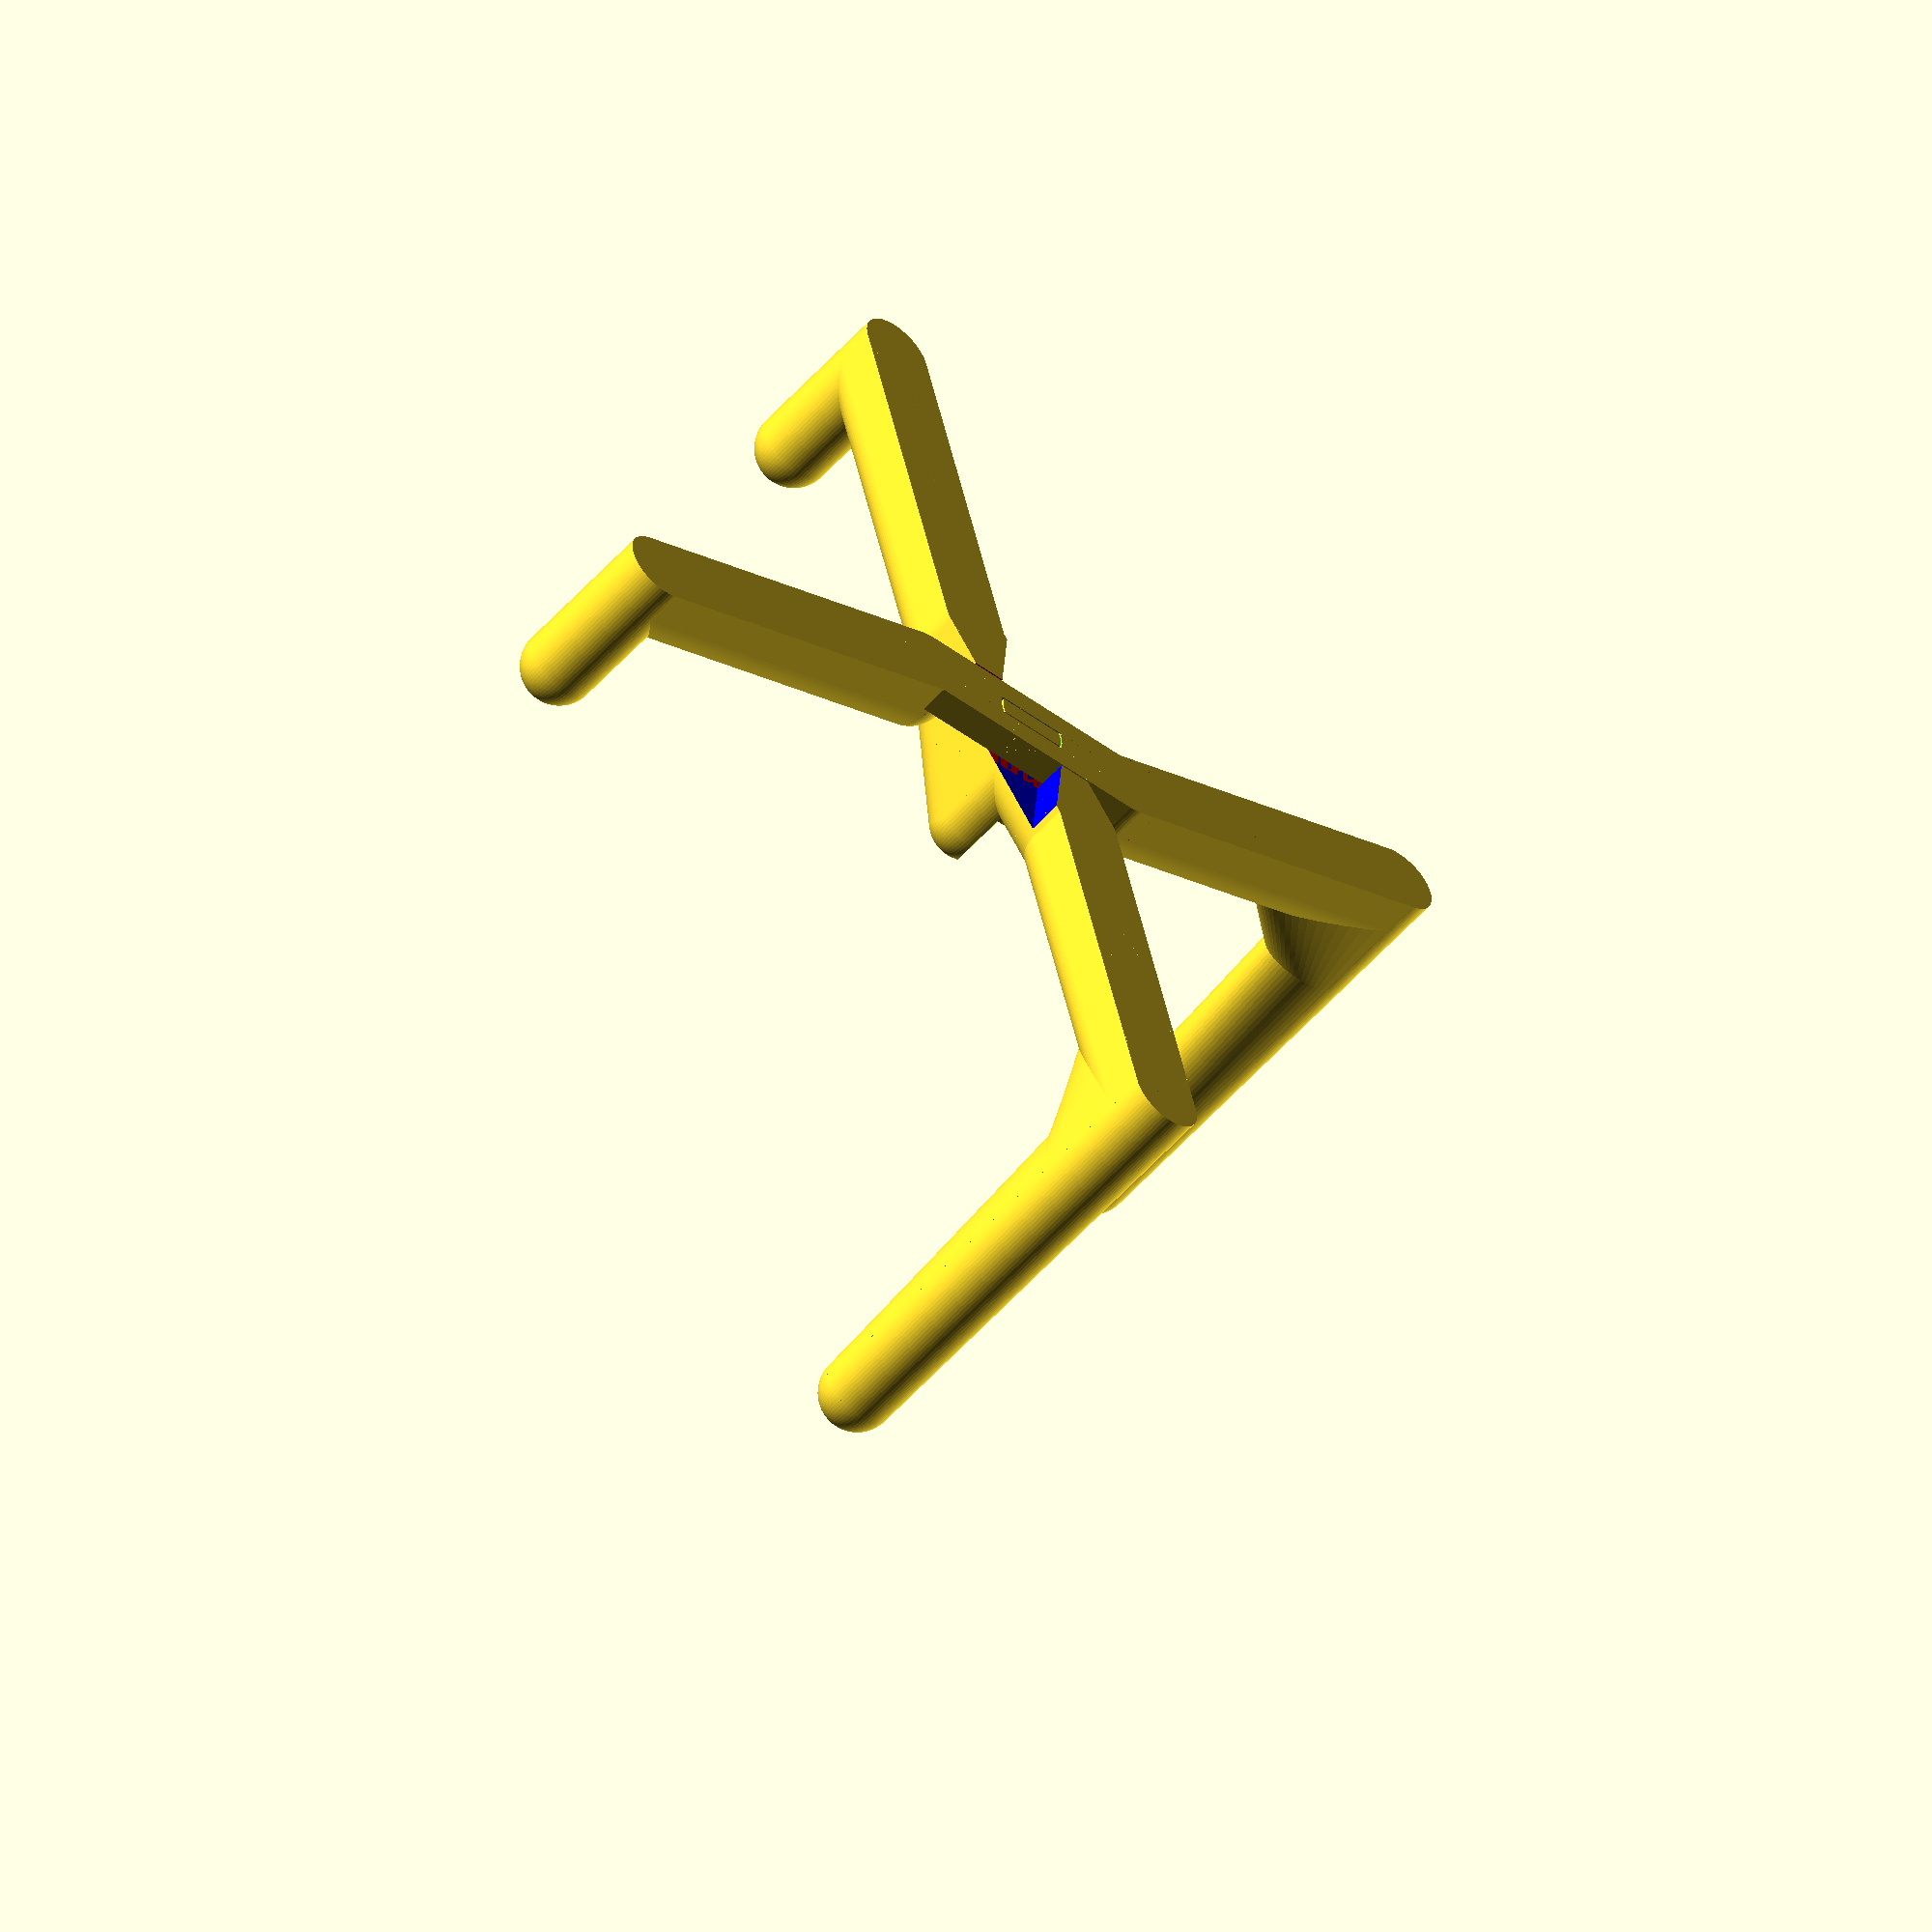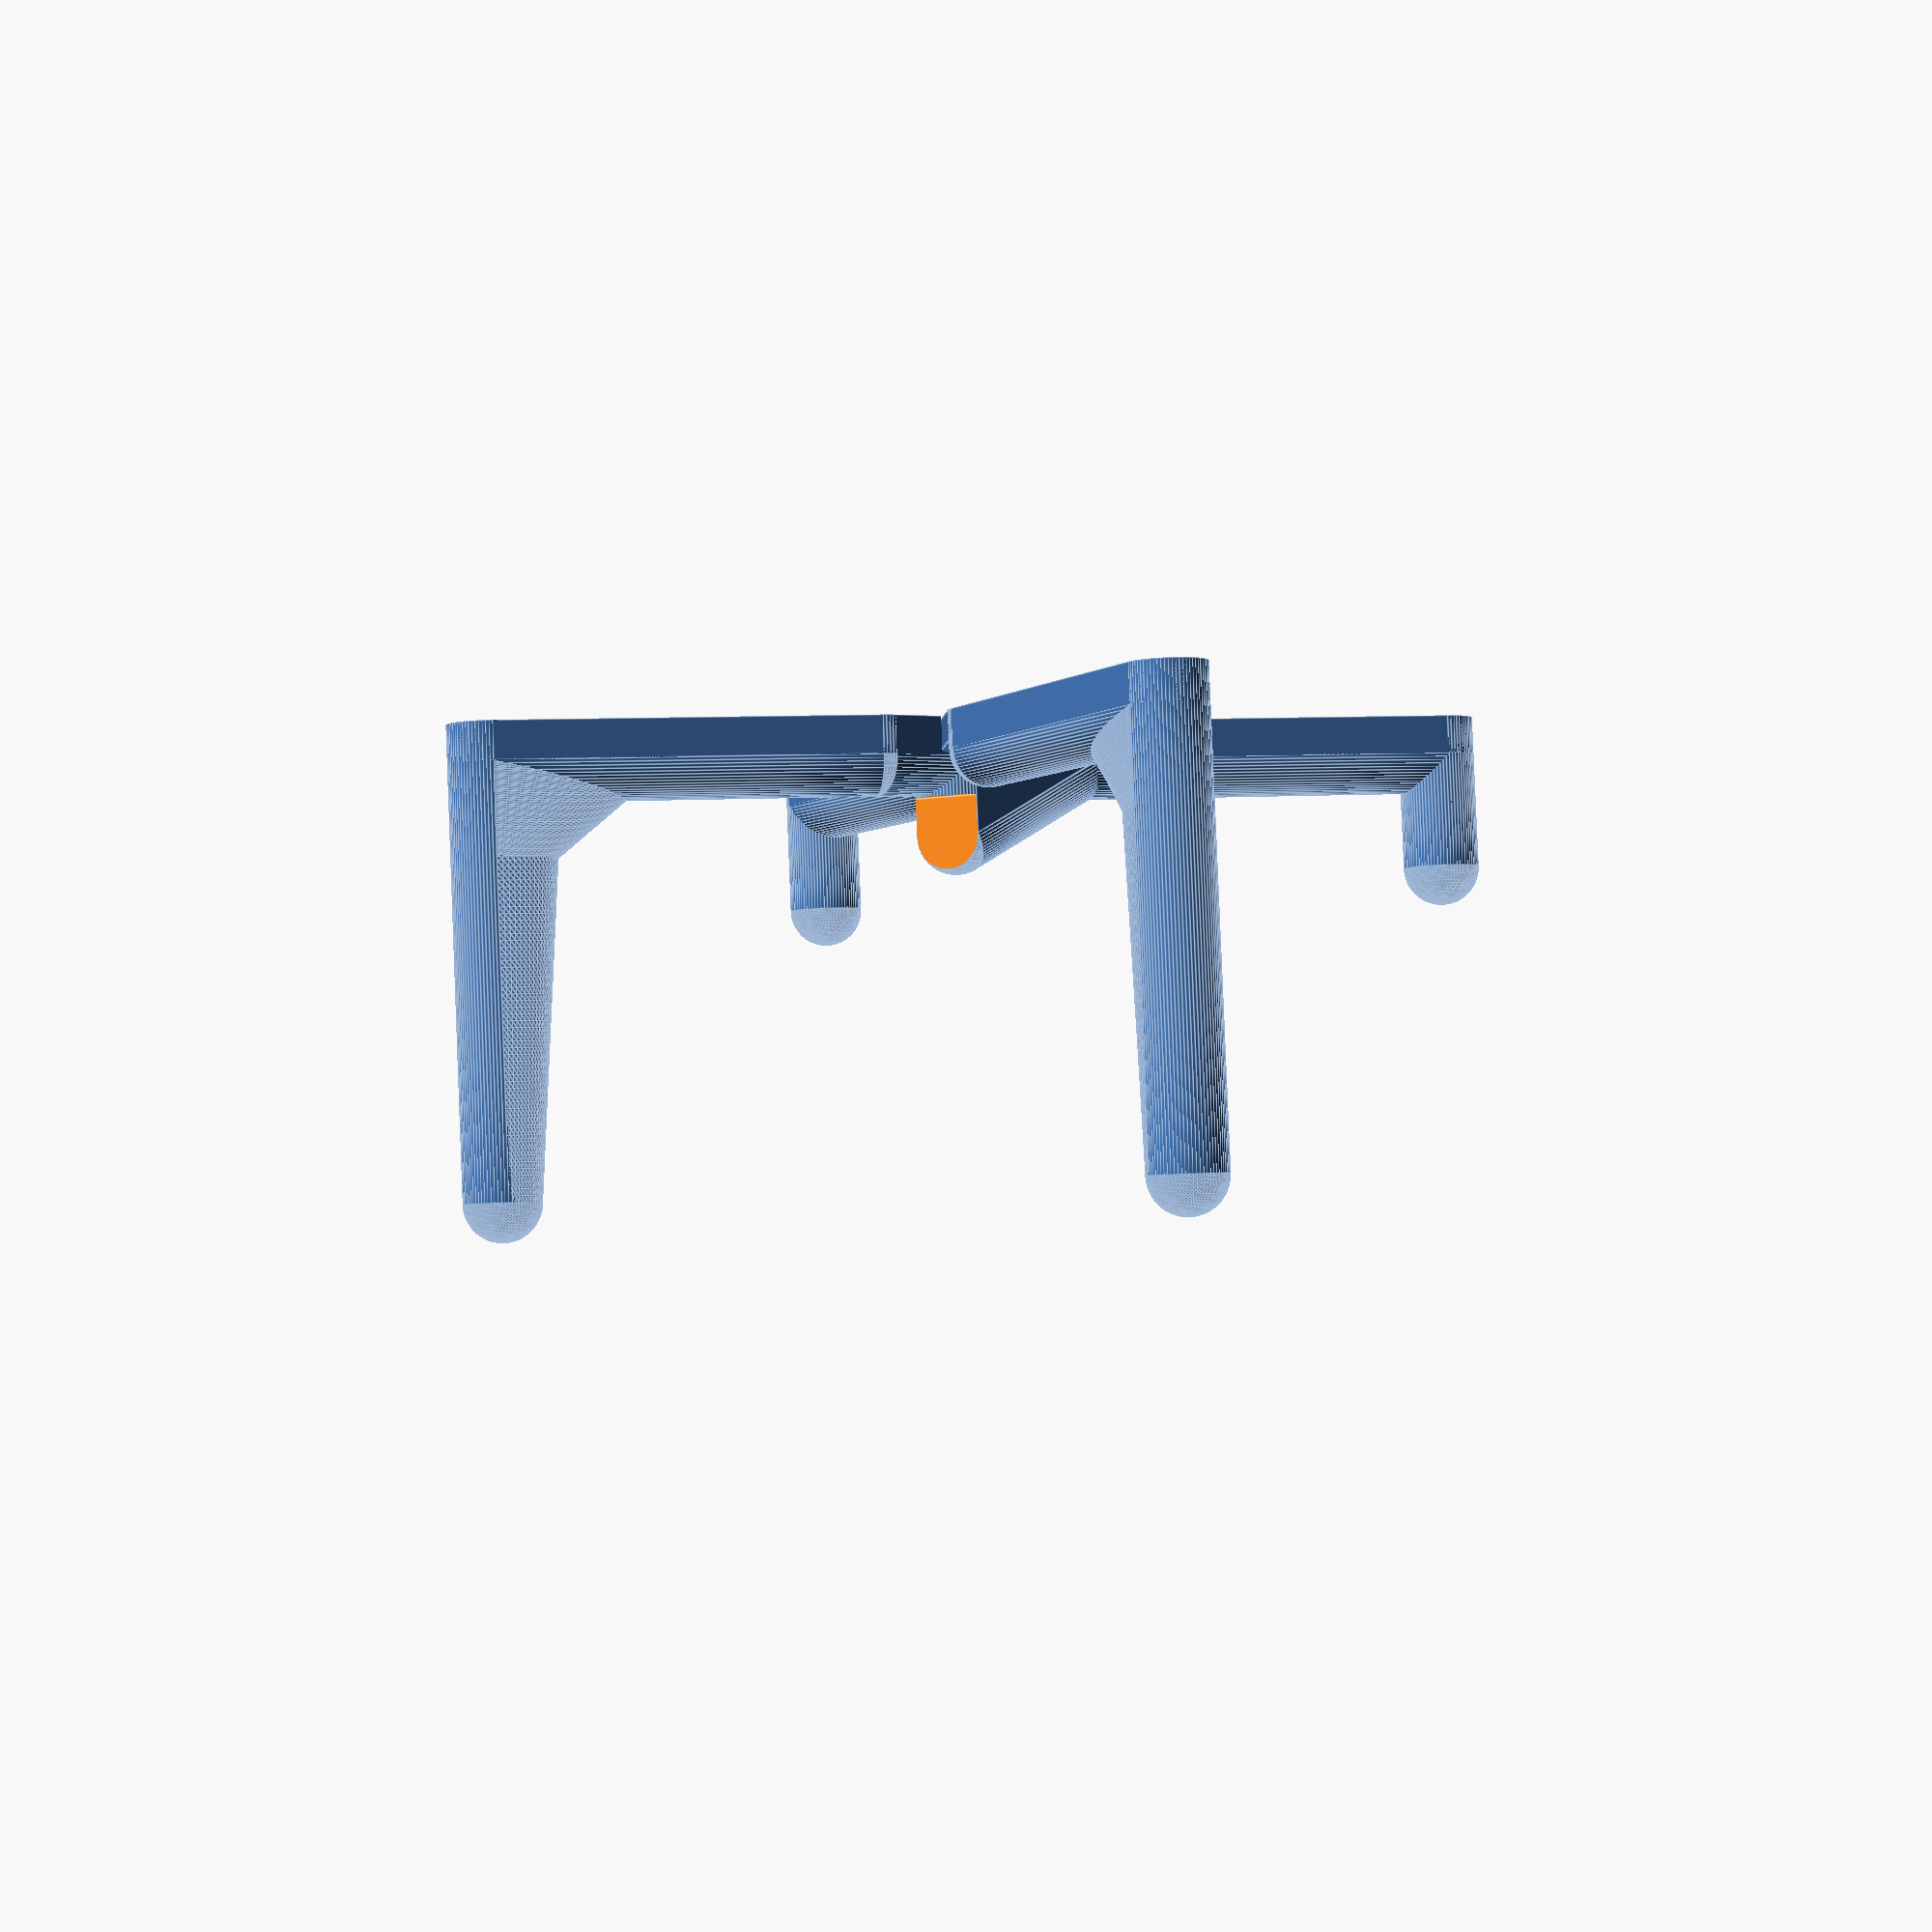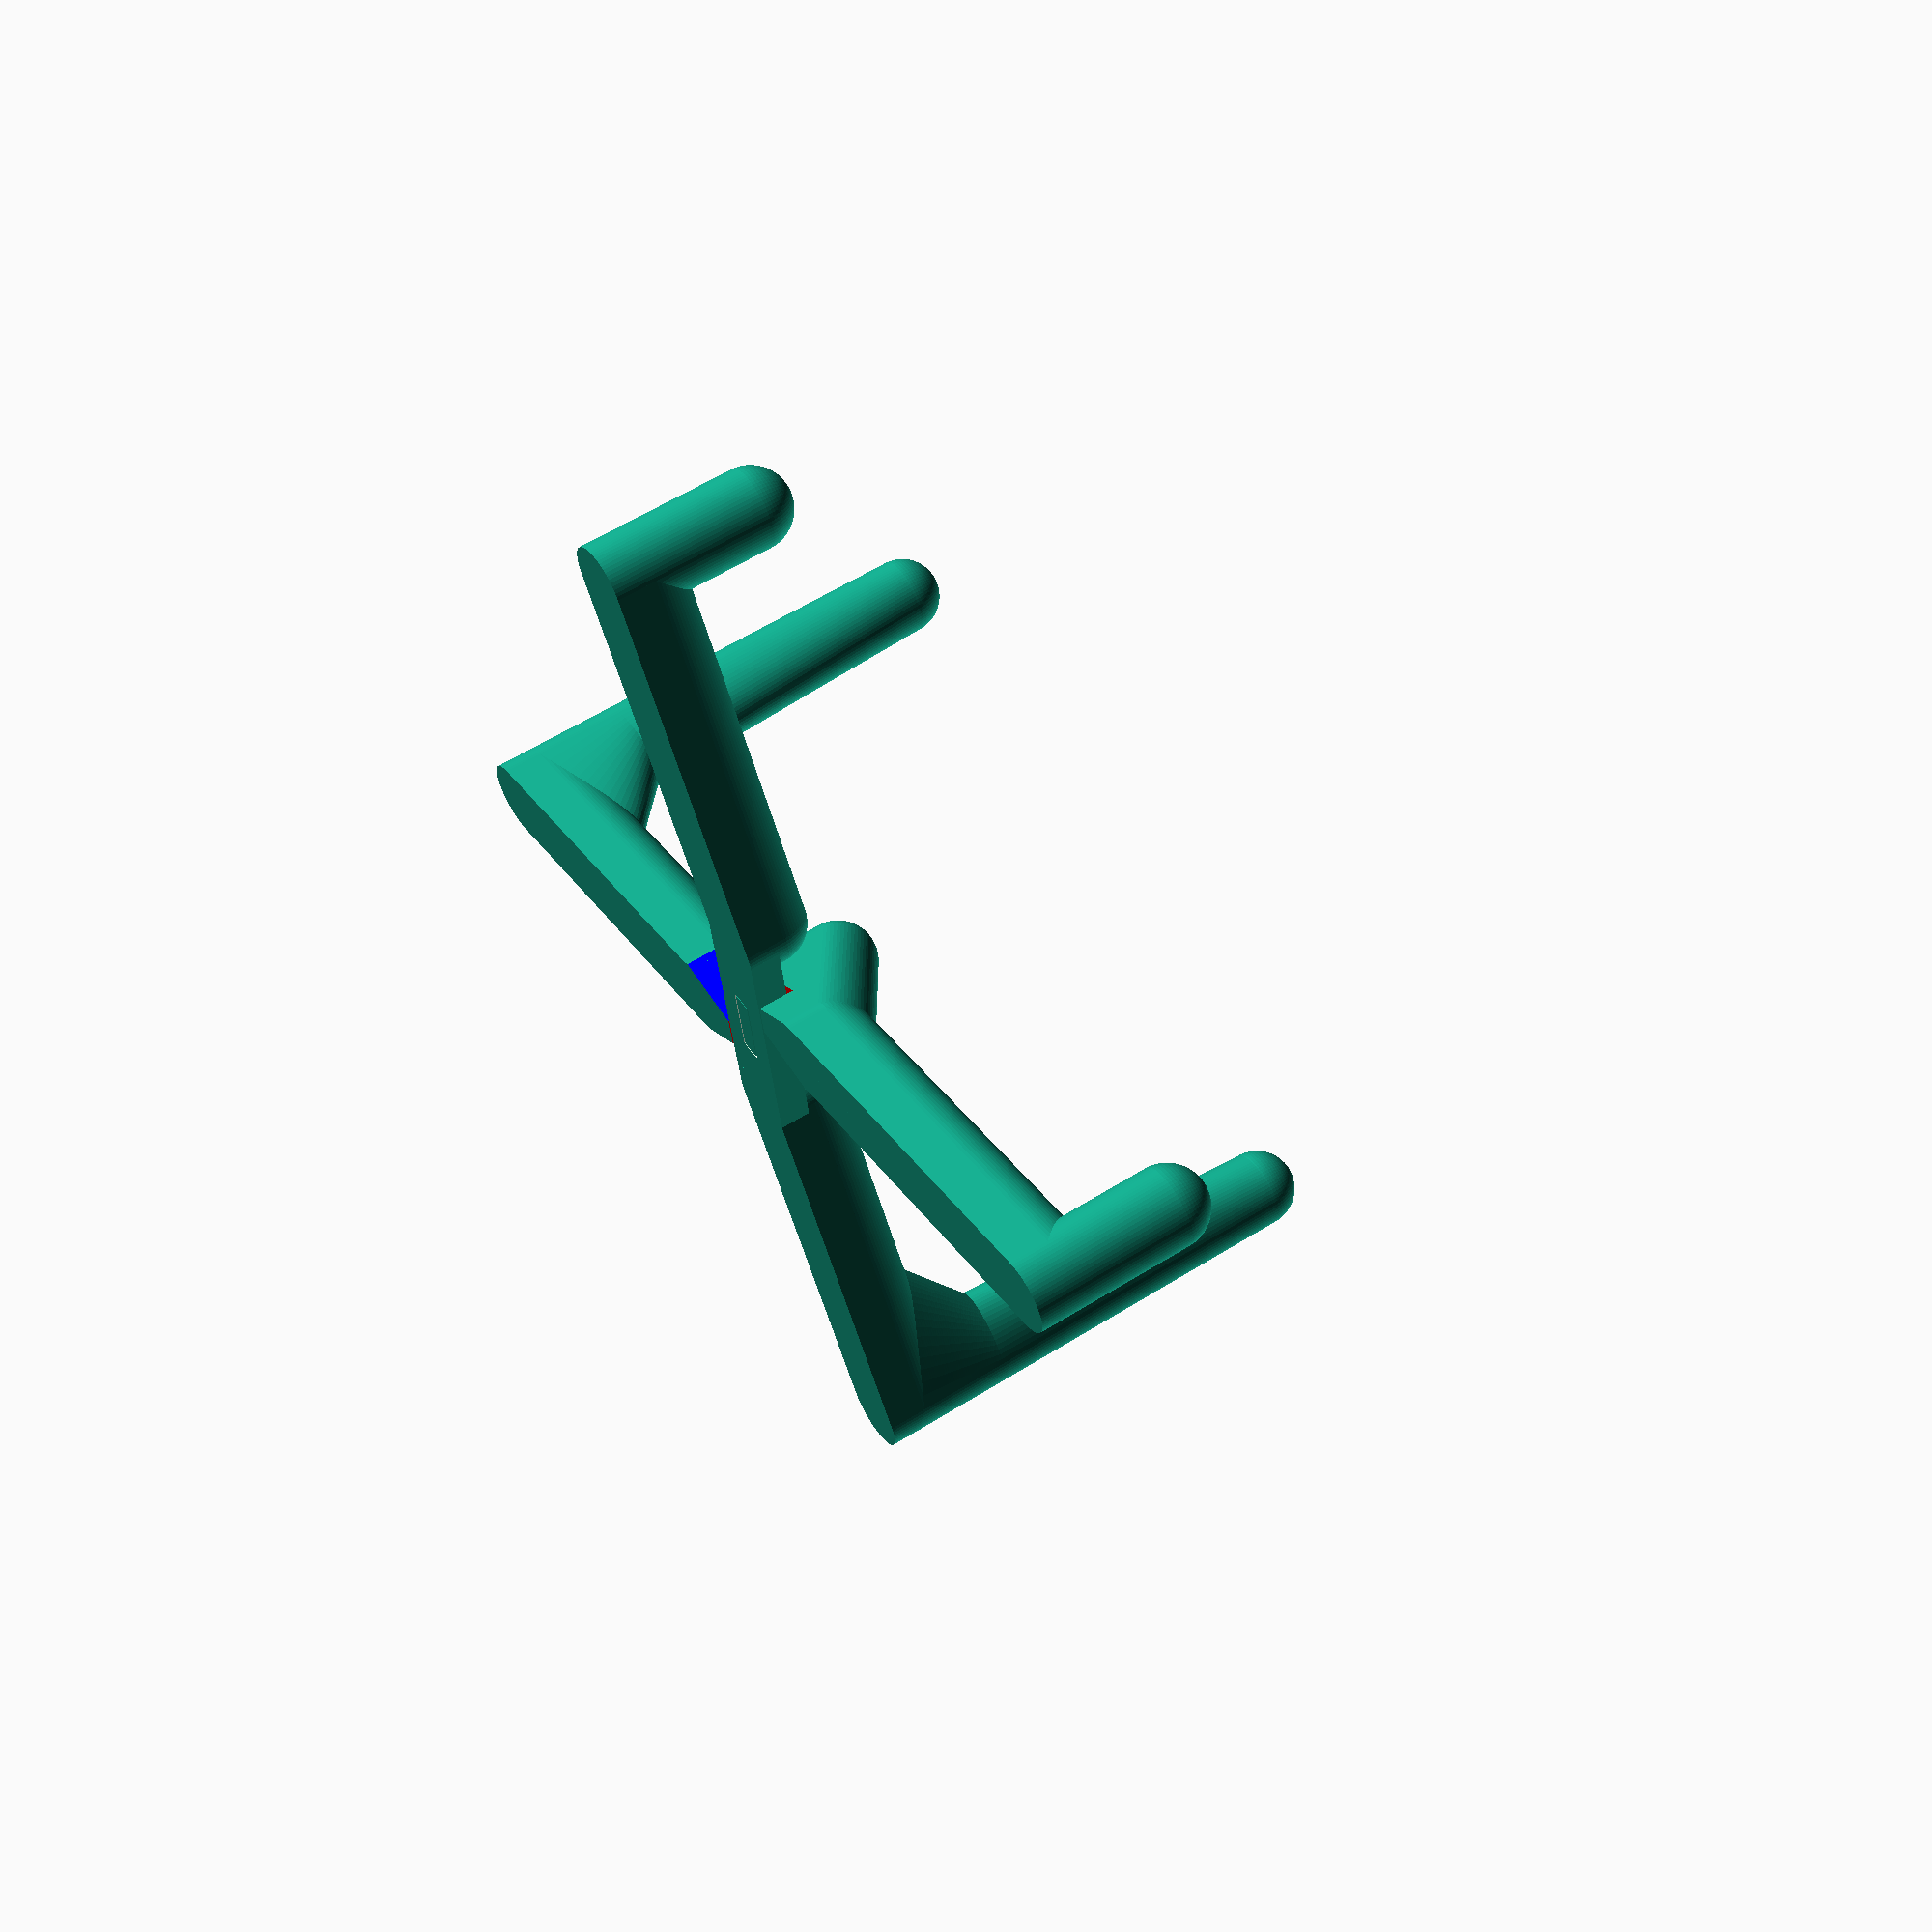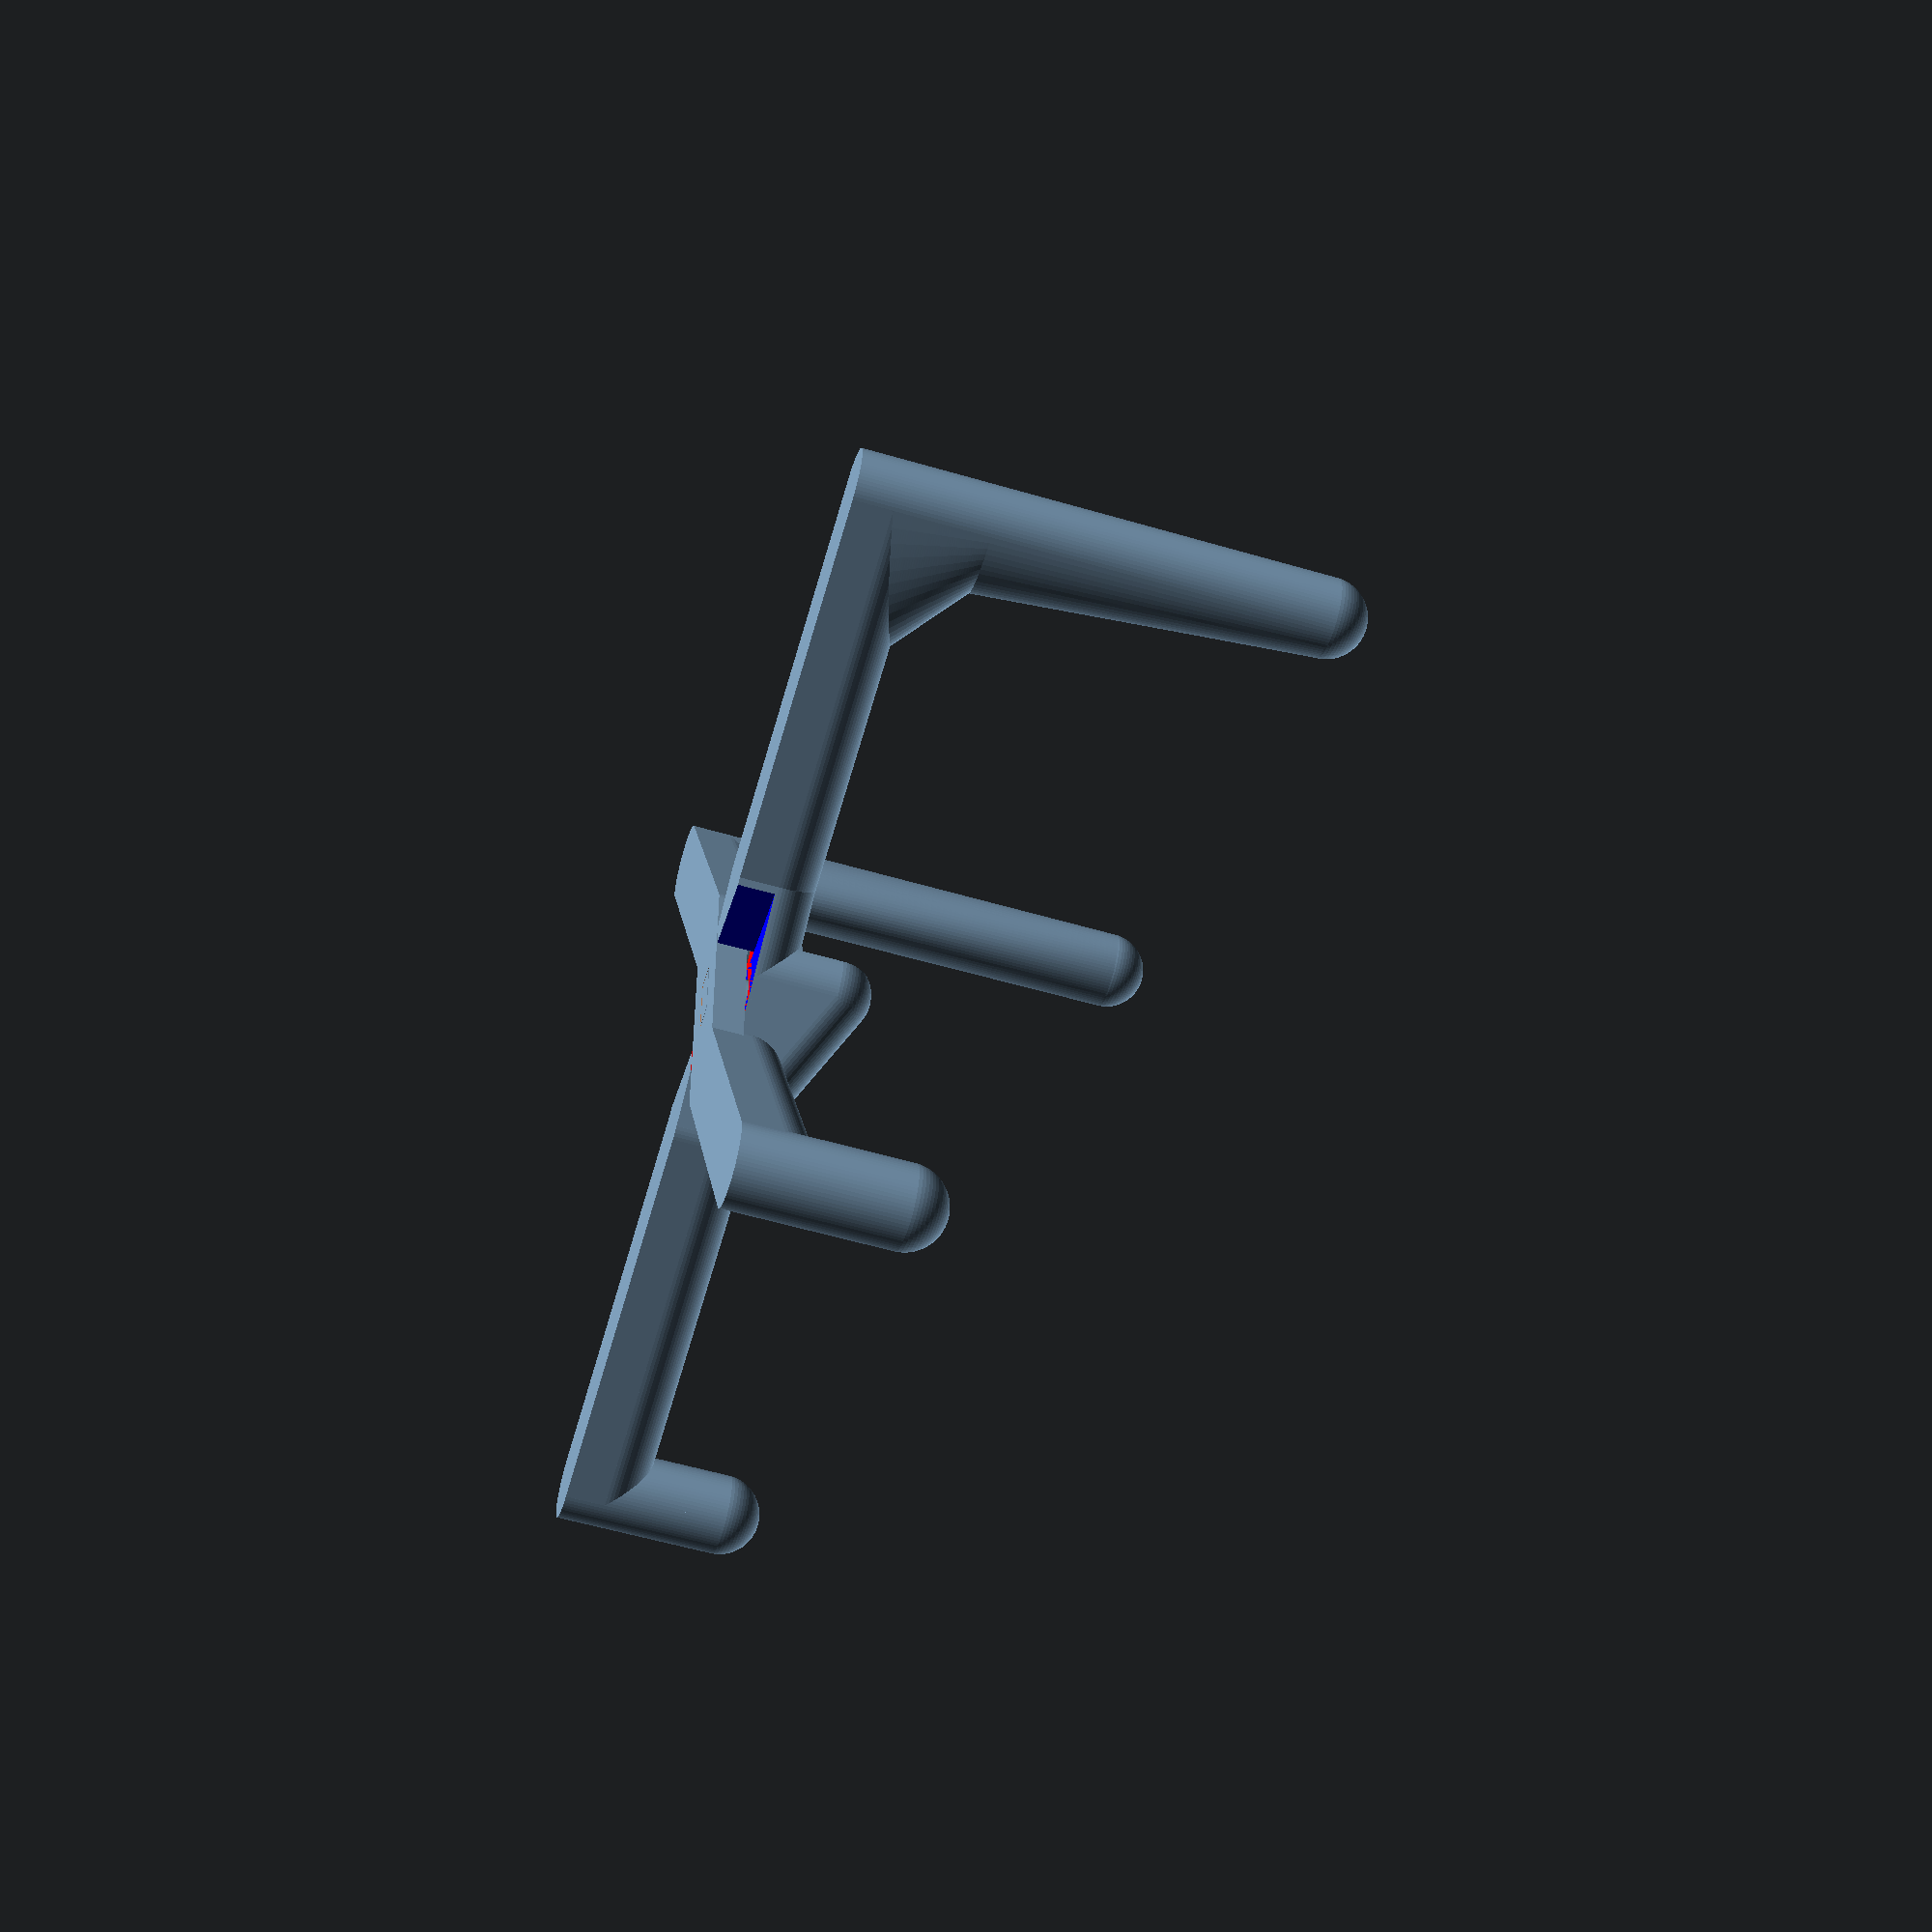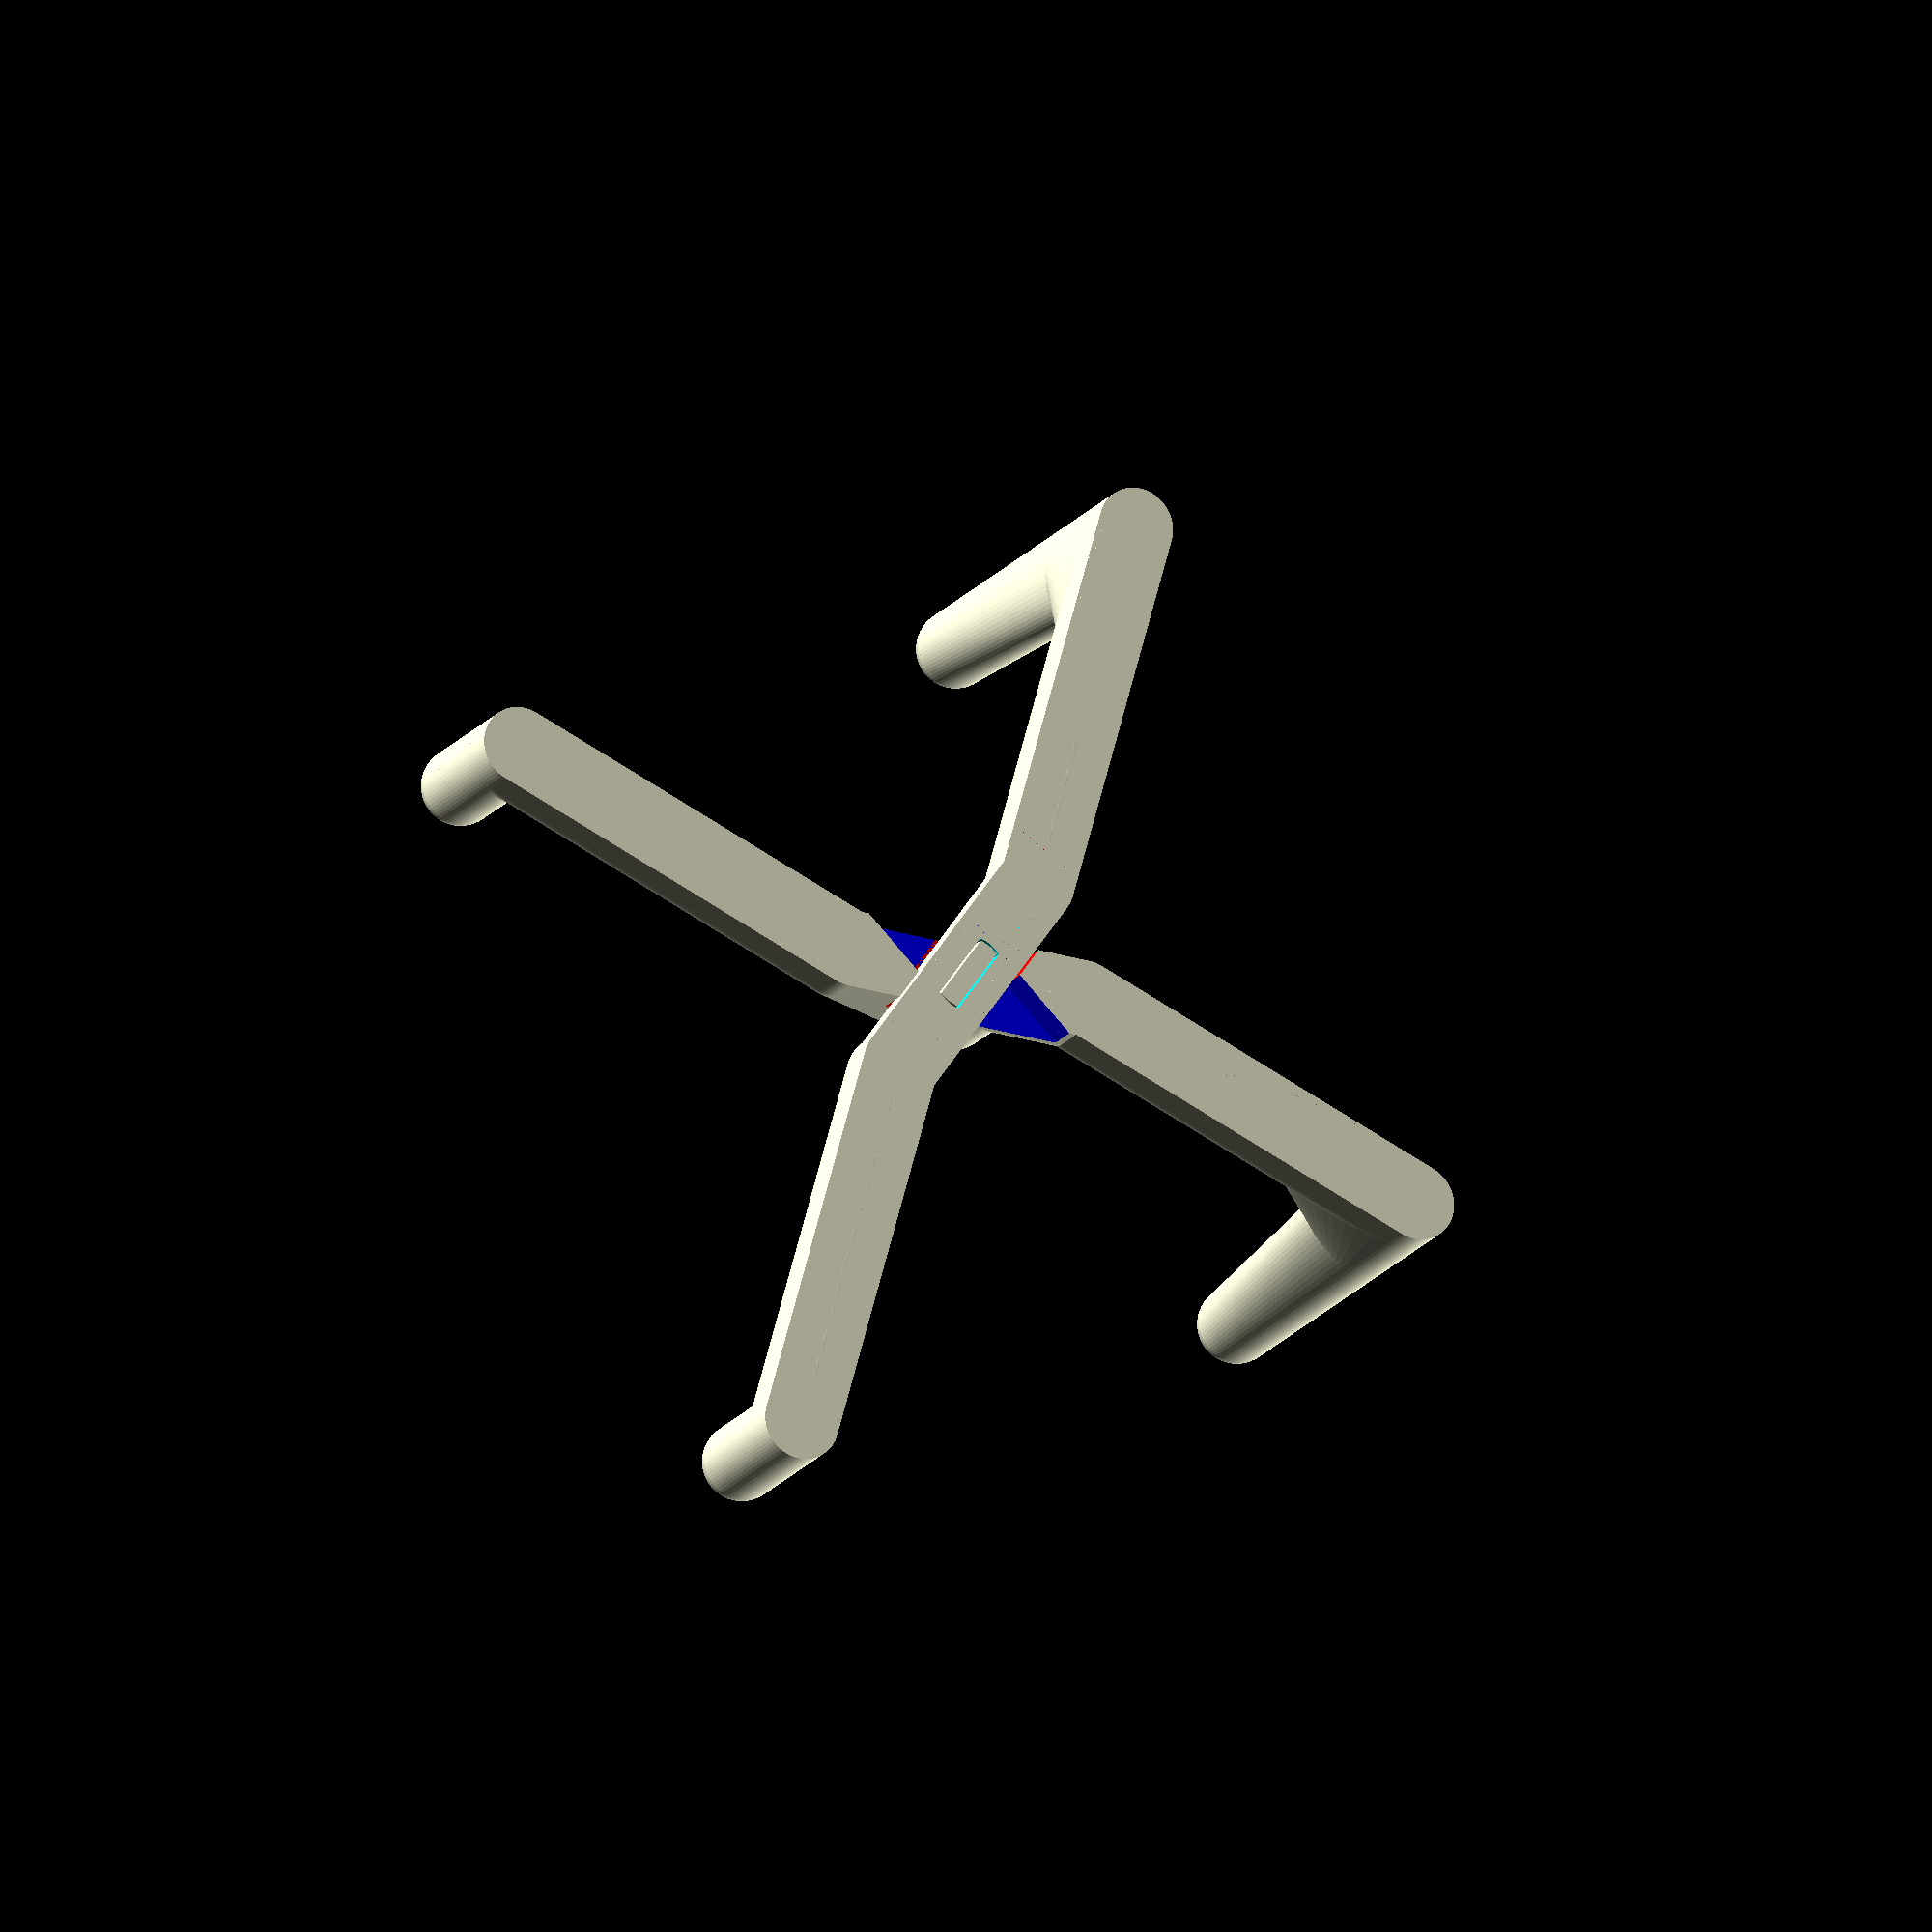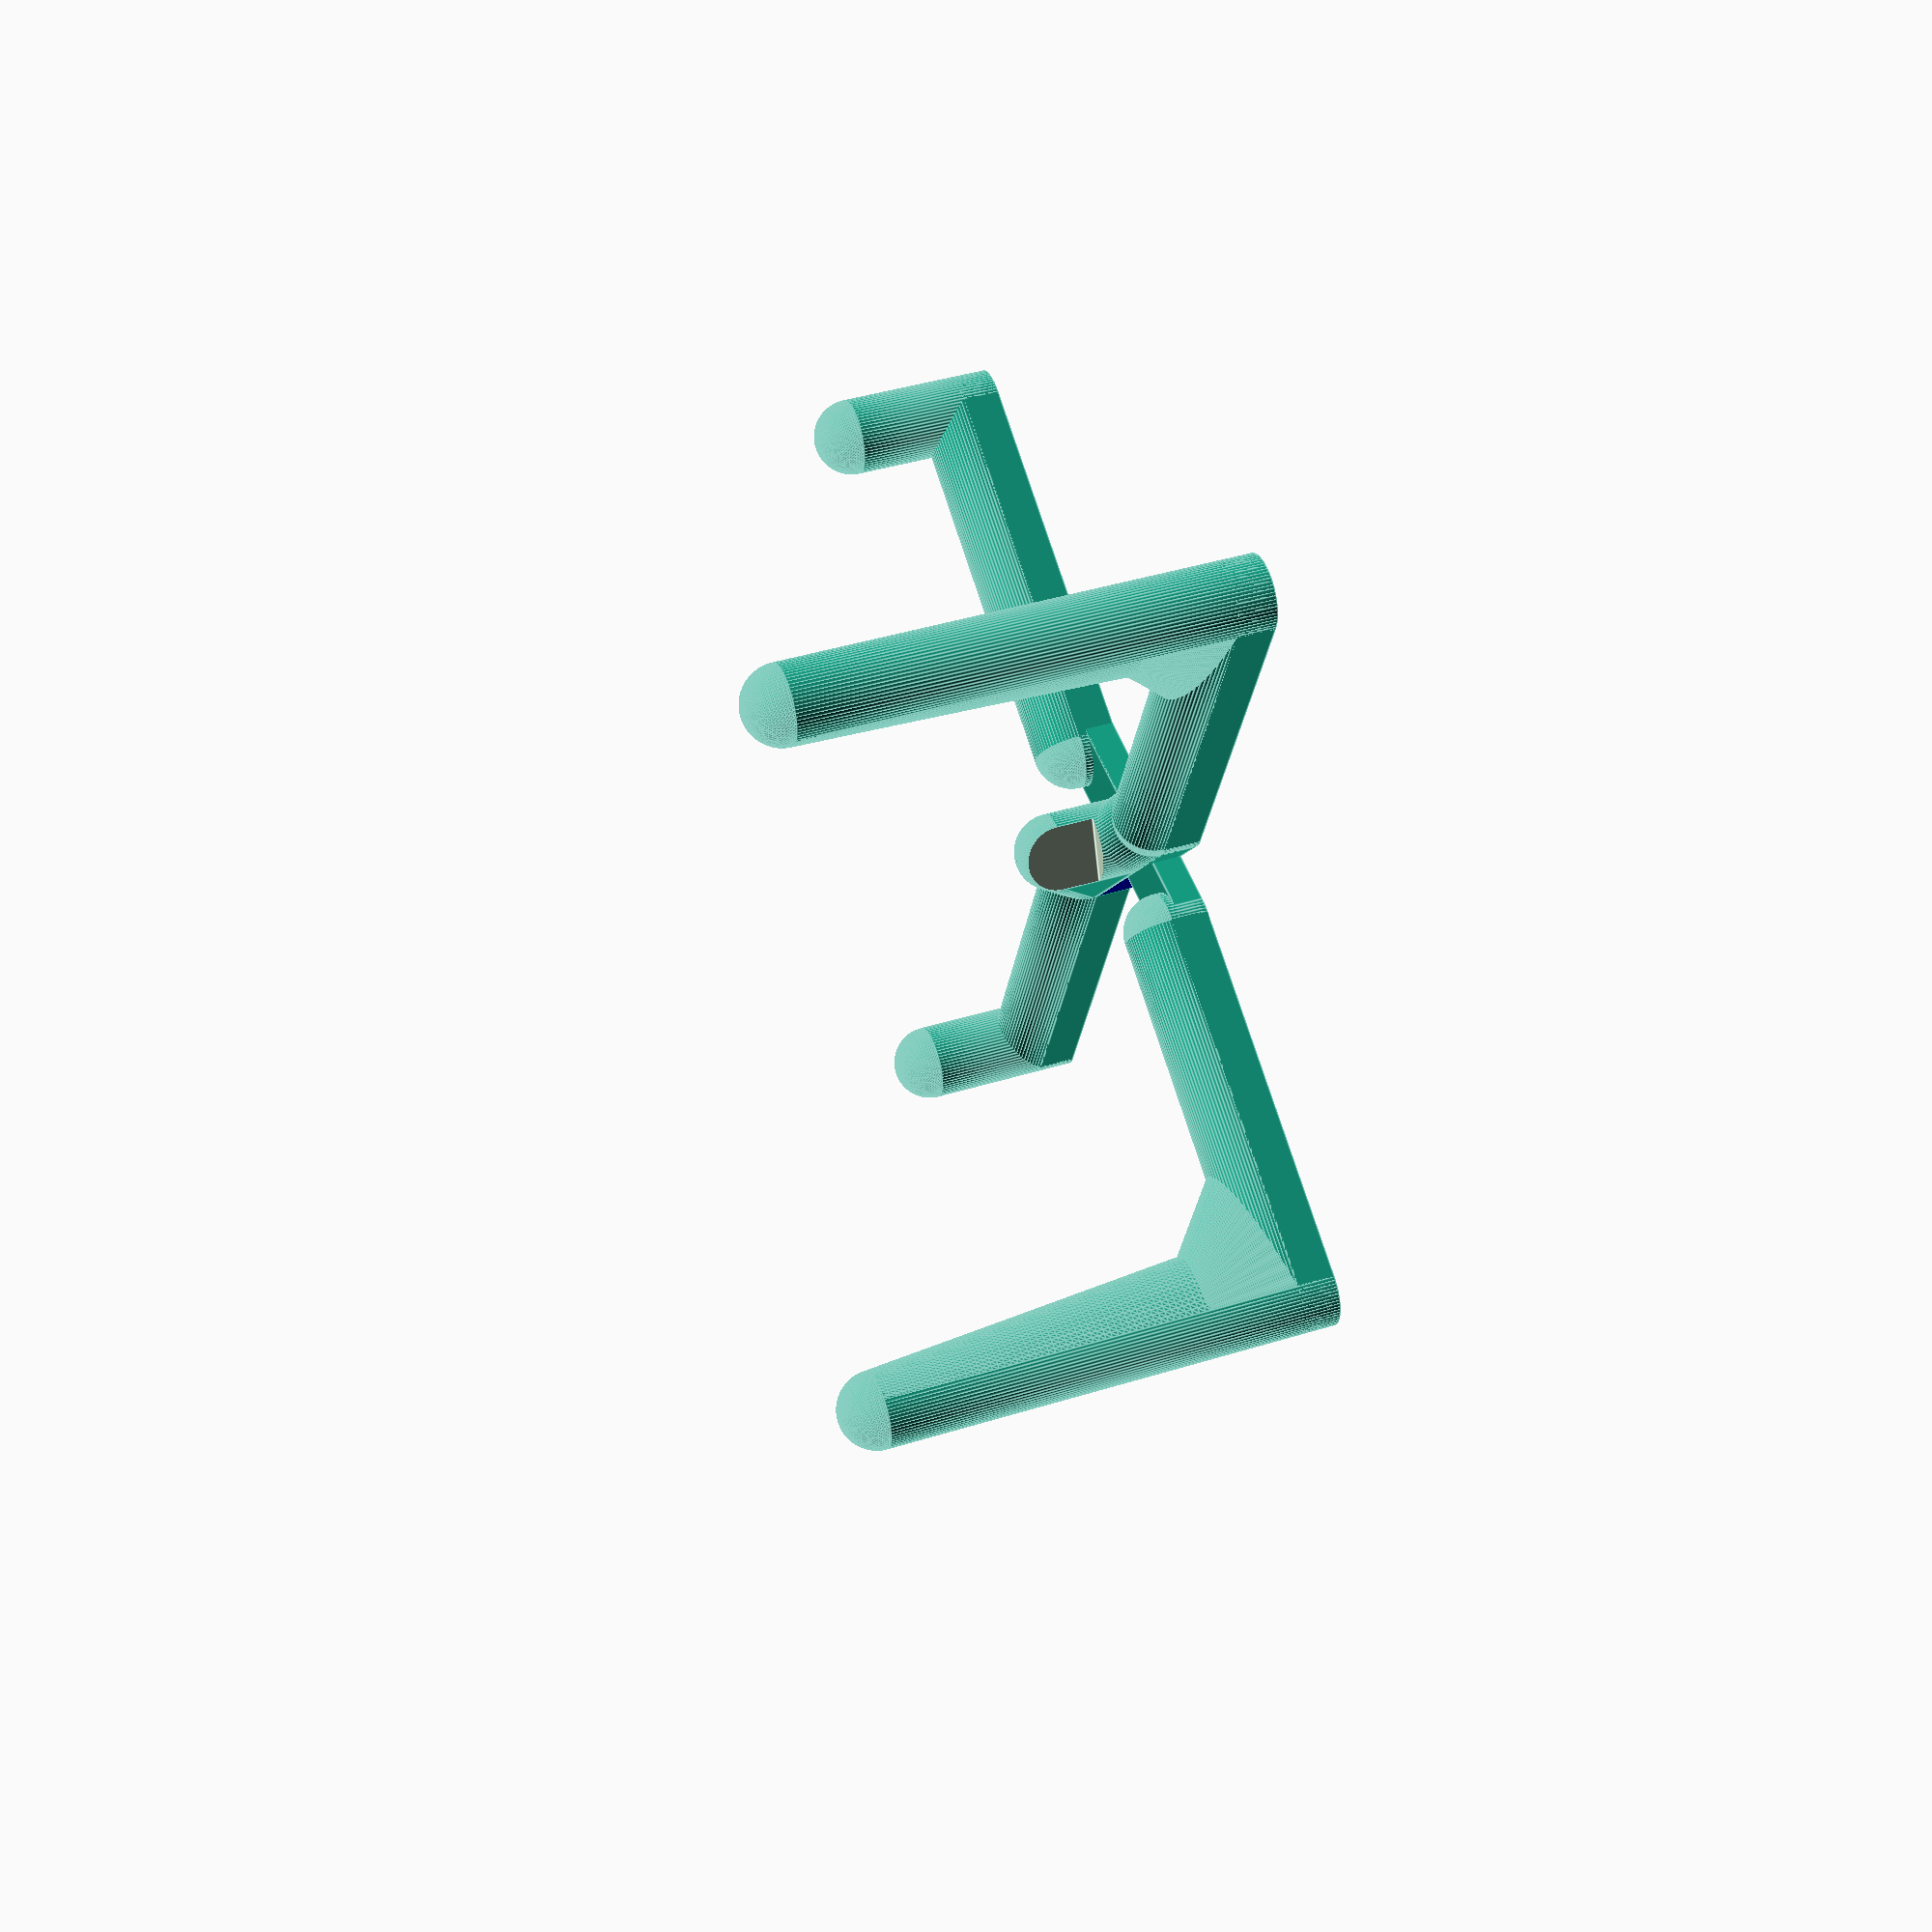
<openscad>

$fn= 72;

Length=32;
Width=10;
Thickness=5;
LowestLength=10;
LowestOffset=6;
LowestHeight=15;
LowHeight=20;
HighHeight=60;

FoldedAngle=20;
PrintAngle=120;
OpenAngle = 60;

SupportHeight=3.9;
Gap=0.6;
VerticalGap=0.75;
PostGap= 0.25;

PostRadius=3.25;
PostLength=5;
HookRadius= 3.75;

OuterLength = 50;

OffsetX = cos(FoldedAngle) * Length/2;
OffsetY = sin(FoldedAngle) * Length/2;

FinRatio = 2;
ContactSize=22;
ContactThickness=0.0;

CutWidth = 1.5;
CutLength=5;
HookBottomLength = 0.5;
HookTopLength = 4;
HookMiddleLength=0.75;
HookLength=HookBottomLength+HookMiddleLength+HookTopLength;
HookWidth=2.65;

union () {
    //Pair();
    Preview();
    //Tops(1);
    //Bottoms(5);
    //Test();
}

module Pair() {
    rotate([0,0,-FoldedAngle])
        Top();
    translate([0,30,0])
        rotate([0,0,180+FoldedAngle])
                Bottom();
    translate([10,15,HookWidth/2])
        rotate([0,0,-90])
            Gripper();
}

module Preview() {
    rotate([0,0,PrintAngle])
        Bottom();    
    Top();
    rotate([-90,0,PrintAngle])
    Gripper();
}

module Tops(n) {
    for (i = [0:n-1]) {
        translate([0,i*20,0])
            Top();
    }
}

module Bottoms(n) {
    for (i = [0:n-1]) {
        translate([0,i*20,0])
            Bottom();
        translate([10 - i*15,-10,HookWidth/2])
            Gripper();
    }
}

module Test() {
    union () {
        dy = sqrt(ContactSize)/2;
        translate([0,0,ContactThickness/2]) {
            translate([-22,2,0])
                rotate([0,0,45])
                    cube([20,20,ContactThickness], center=true);
            translate([22,-2,0])
                rotate([0,0,45])
                    cube([20,20,ContactThickness], center=true);
        }


        intersection() {
            cube([30,20,(PostGap+SupportHeight+PostLength)*2],center = true);
            Top();
        }
    } 

    translate([0,15,0])
    intersection() {
        cube([20,20,40],center = true);
        Bottom();
    }
    
        
    translate([0,-10,HookWidth/2]) 
        Gripper();

}

module Gripper() {
        rotate([90,0,0]) {
        difference () {
            intersection () {
                translate([-10,-HookWidth/2,0])
                        cube([20,HookWidth,SupportHeight+PostLength+HookLength-2]);
                union() {
                    cylinder(r=PostRadius+1.5,h=1.65);
                    translate([0,0,1.65])
                        cylinder(r1=PostRadius+1.5, r2=PostRadius, h=1);
                    Hook(PostRadius, SupportHeight+PostLength,
                        HookRadius, HookBottomLength, HookMiddleLength, HookTopLength, 0.0);
                }
            }
                translate([0,0,SupportHeight+PostLength+ HookLength + 1])
                    rotate([180,0,90])
                        Rod(HookRadius*3,CutWidth, CutLength+4);  
        }
    }    
}

module Bottom() {
    difference() {
        union () {
            Rod(Length,Width,SupportHeight,false);                
           
            translate([Length/2,0,0])
                rotate([0,0,-FoldedAngle]) {
                    translate([OuterLength/2,0,0]) {

                        Rod(OuterLength,Width,Thickness);
                        translate([OuterLength/2,0,0]) {
                            Fin(Width/2, HighHeight, FinRatio);
                            Fin(Width/2, HighHeight/3, 4+FinRatio);
                            Spoke(Width/2, HighHeight);
                            ContactPad();
                        }
                    }
                }
            
            translate([-Length/2,0,0])
                rotate([0,0,180-FoldedAngle]) {
                    translate([OuterLength/2,0,0]) {
                        Rod(OuterLength,Width,Thickness);
                        translate([OuterLength/2,0,0]){
                            Spoke(Width/2, LowHeight);
                            ContactPad();
                        }
                    }
                }
                
            translate([0,0,SupportHeight-1])
                cylinder(r=PostRadius,h=1+PostLength);              
        }

        translate([0,0,-1])
        intersection() {
            union() {
                cylinder(r=PostRadius+PostGap+1.5,h=2.65+PostGap);
                translate([0,0,2.65+PostGap])
                    cylinder(r1=PostRadius+PostGap+1.5, r2=PostRadius+PostGap, h=1);
                cylinder(r=PostRadius+PostGap, h=2+PostLength+SupportHeight+2);
            }
            translate([-10,-(HookWidth + 2*PostGap)/2,0])
                cube([20, (HookWidth + 2*PostGap), 2+PostLength+SupportHeight]);
        }            
    }
}

module QuarterSphere(radius)
{
    intersection() {
        sphere(r=radius);
        translate([0,-radius*2,0])
            cube([radius*2,radius*4,radius*2]);
    }
}


module Hook(postRadius, postLength, hookRadius, bottomHookLength, middleHookLength, topHookLength, gap)
{
    union() {
            cylinder(r=postRadius+gap, h=postLength+bottomHookLength);
        translate([0,0,postLength-gap])
            cylinder(r1=postRadius+gap, r2 = hookRadius+gap, h=bottomHookLength);
        translate([0,0,postLength+bottomHookLength-gap])
            cylinder(r=hookRadius+gap, h=2*gap+middleHookLength);
        translate([0,0,postLength+bottomHookLength+middleHookLength+gap])
            cylinder(r1 = hookRadius+gap, r2=gap, h=topHookLength);        
    }    
}

module Top() {
    union () {

        difference() {
            union() {
                Rod(Length,Width,Thickness);
                
                difference() {
                    union() {
                        translate([Length/2-LowestLength*2,0,0])
                           Spoke(Width/2,LowestHeight);
                        dx = LowestLength*2;
                        dy = LowestHeight-Thickness;
                        translate([Length/2,0,Thickness]) {
                            rotate([0,-90+atan2(dy, dx), 0])
                                cylinder(r=Width/2,h=sqrt(dx*dx+dy*dy));
                        
                            translate([0,-Width/2,0])
                            rotate([90,0,180])
                            linear_extrude(height=Width)
                                polygon([[0,0], [dx,0], [dx,dy]]);
                        }
                    }
                    
                    rotate([0,0,-OpenAngle/2])
                    translate([-Width*2-LowestOffset,-Width*2,Thickness+Width/2])
                        cube([Width*2, Width*4, Width*2]);
                }                
                translate([Length/2,0,0])
                    rotate([0,0,FoldedAngle])
                        translate([OuterLength/2,0,0]) {

                            translate([OuterLength/2,0,0]) {
                                Spoke(Width/2, LowHeight);
                                ContactPad();
                            }
                            Rod(OuterLength,Width,Thickness);
                        }
                
                translate([-Length/2,0,0])
                    rotate([0,0,180+FoldedAngle])
                        translate([OuterLength/2,0,0]) {
                            Rod(OuterLength,Width,Thickness);
                            translate([OuterLength/2,0,0]) {
                                Fin(Width/2, HighHeight, FinRatio);
                                Fin(Width/2, HighHeight/3, 4+FinRatio);
                                Spoke(Width/2, HighHeight);
                                ContactPad();
                            }
                        }
            }

            union () {
                color("blue")
                rotate([0,0,2*FoldedAngle])
                translate([-2*Width,-(Width+Gap)/2,-1])
                cube([4*Width,Width+Gap, SupportHeight+VerticalGap+1]);
                
                color("red")
                rotate([0,0,2*OpenAngle])
                translate([-2*Width,-(Width+Gap)/2,-1])
                cube([4*Width,Width+Gap, SupportHeight+VerticalGap+1]);
                
                translate([0,0,SupportHeight - 1])
                    Hook(PostRadius, PostLength+1,
                         HookRadius, HookBottomLength, HookMiddleLength, HookTopLength, PostGap);
              //  translate([0,0,SupportHeight+PostLength+HookLength+Gap])
                   // cylinder(r1=Gap,r2=0,h=Gap);
            }
        }
    }
}

module ContactPad() {
    if (ContactThickness!=0.0) {
        translate([-(Width/2+ContactSize/4),0,ContactThickness*0.6])
                cube([ContactSize,ContactSize*1.2,ContactThickness],
                     center=true);                
    }
}


module Rod(length, width, height, roundTop=true)
{
    translate([-length/2,-width/2,0])
    intersection () {
        translate([-width/2,0,0])
            cube([length+width, width, height+width]);
        union()
        {
            cube([length, width, height]);
            
            if (roundTop) {
                translate([0,width/2,height])
                    rotate([0,90,0])
                        cylinder(r=width/2, h=length);
                
                translate([0,width/2,height])
                    sphere(r=width/2);
                translate([length,width/2,height])
                    sphere(r=width/2);
            }
            
            translate([0,width/2,0])
                cylinder(r=width/2,h=height);
            translate([length,width/2,0])
                cylinder(r=width/2,h=height);
        }
    }    
}

module Fin(radius, height, ratio)
{
    difference() {
        translate([0,0,height])
            rotate([0,180,0])
                linear_extrude(height=height, scale=[ratio,1])
                    circle(r=radius);

        translate([0,-radius*1.5, -1])
            cube([radius*2*ratio,radius*3,height+2]);
    }
}

module Spoke(radius, height)
{
    union() {
        cylinder(r=radius,h=height);
        translate([0,0,height])
            sphere(r=radius);
    }
}
</openscad>
<views>
elev=235.1 azim=125.2 roll=40.5 proj=o view=wireframe
elev=272.8 azim=34.6 roll=357.7 proj=p view=edges
elev=121.0 azim=39.4 roll=302.9 proj=p view=wireframe
elev=56.3 azim=33.3 roll=252.9 proj=p view=wireframe
elev=196.2 azim=174.4 roll=22.3 proj=o view=solid
elev=139.7 azim=312.2 roll=111.1 proj=p view=edges
</views>
